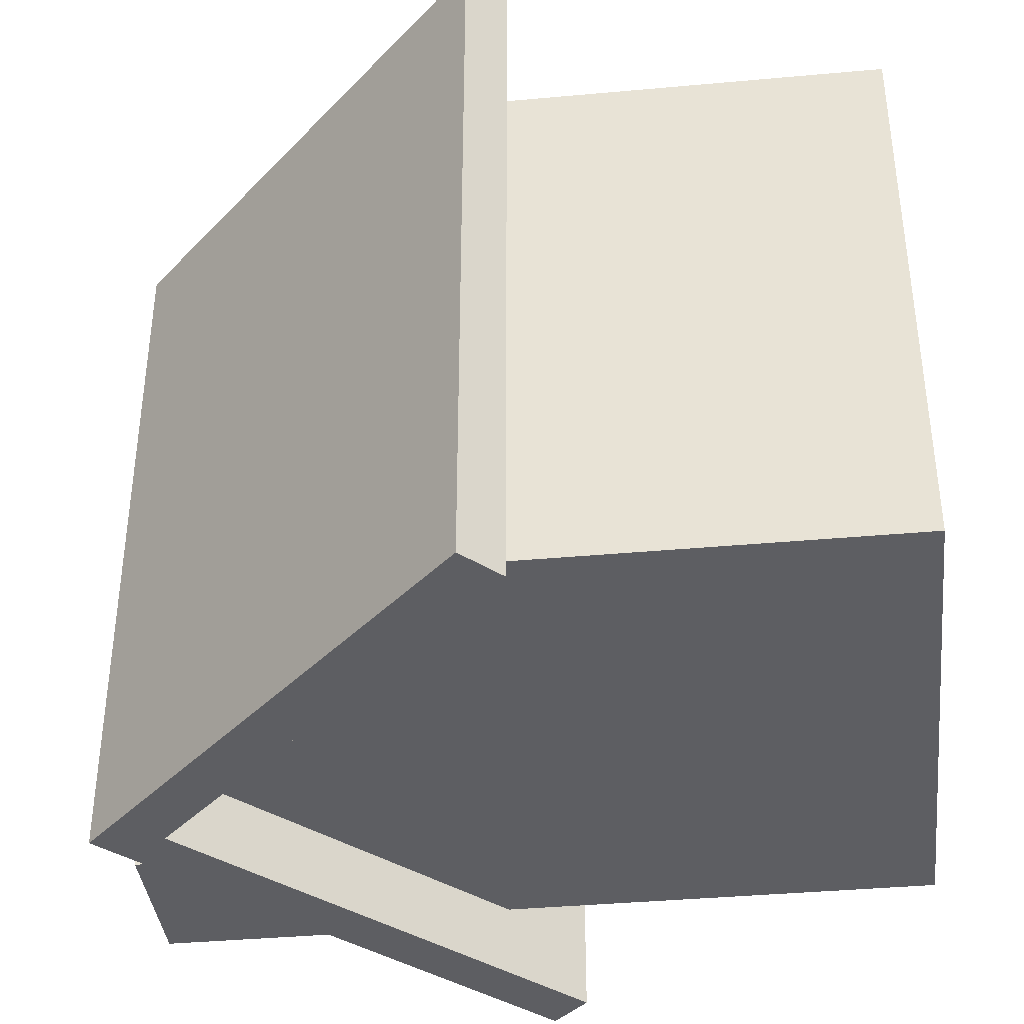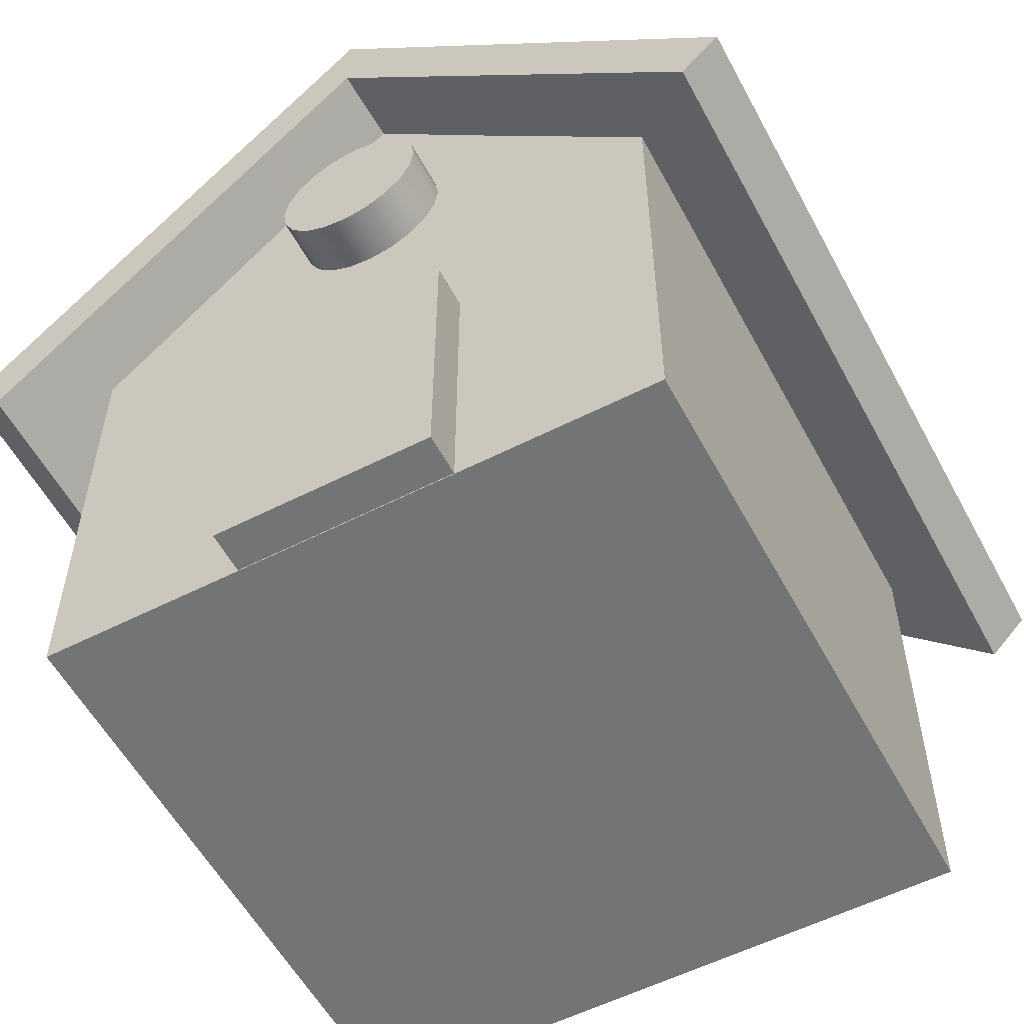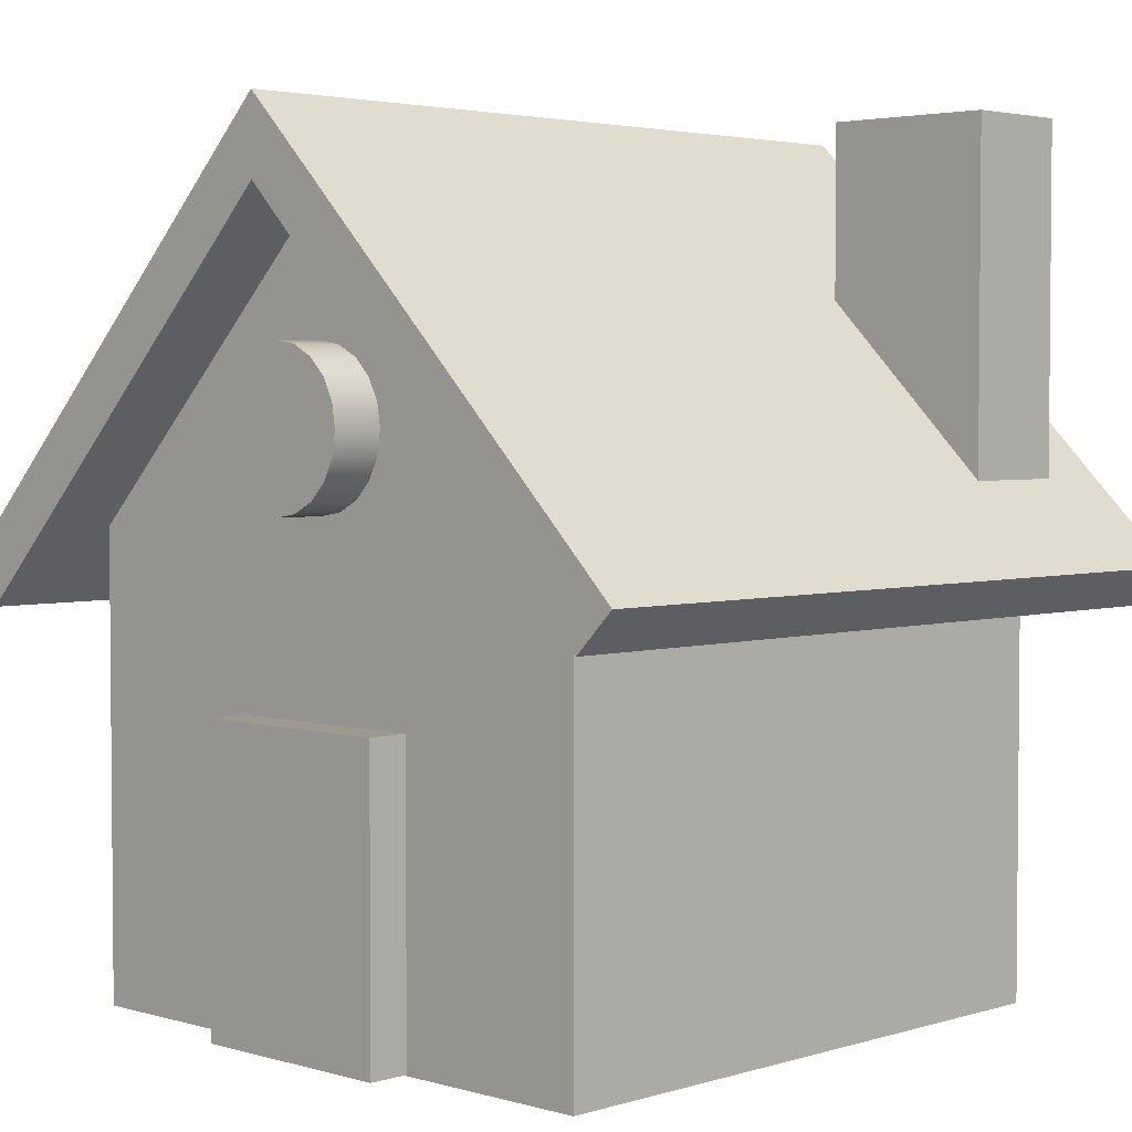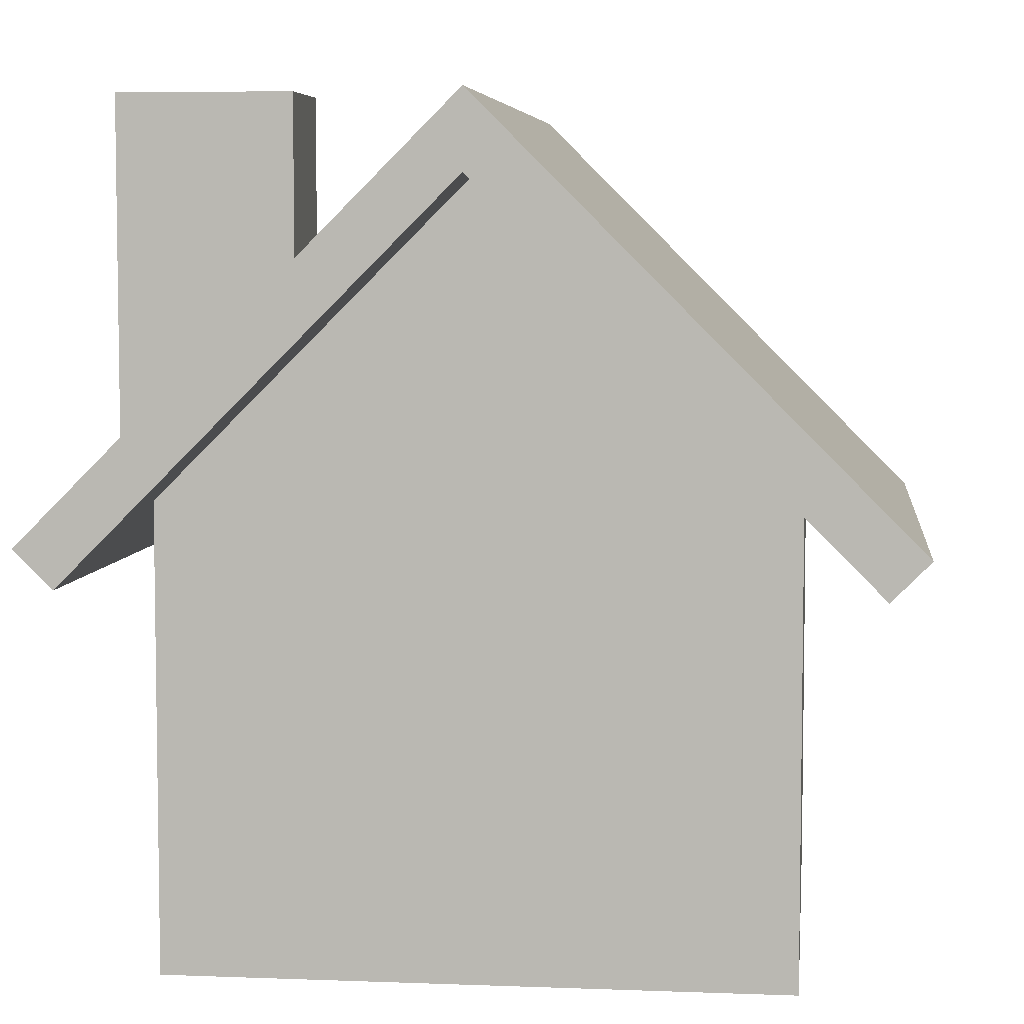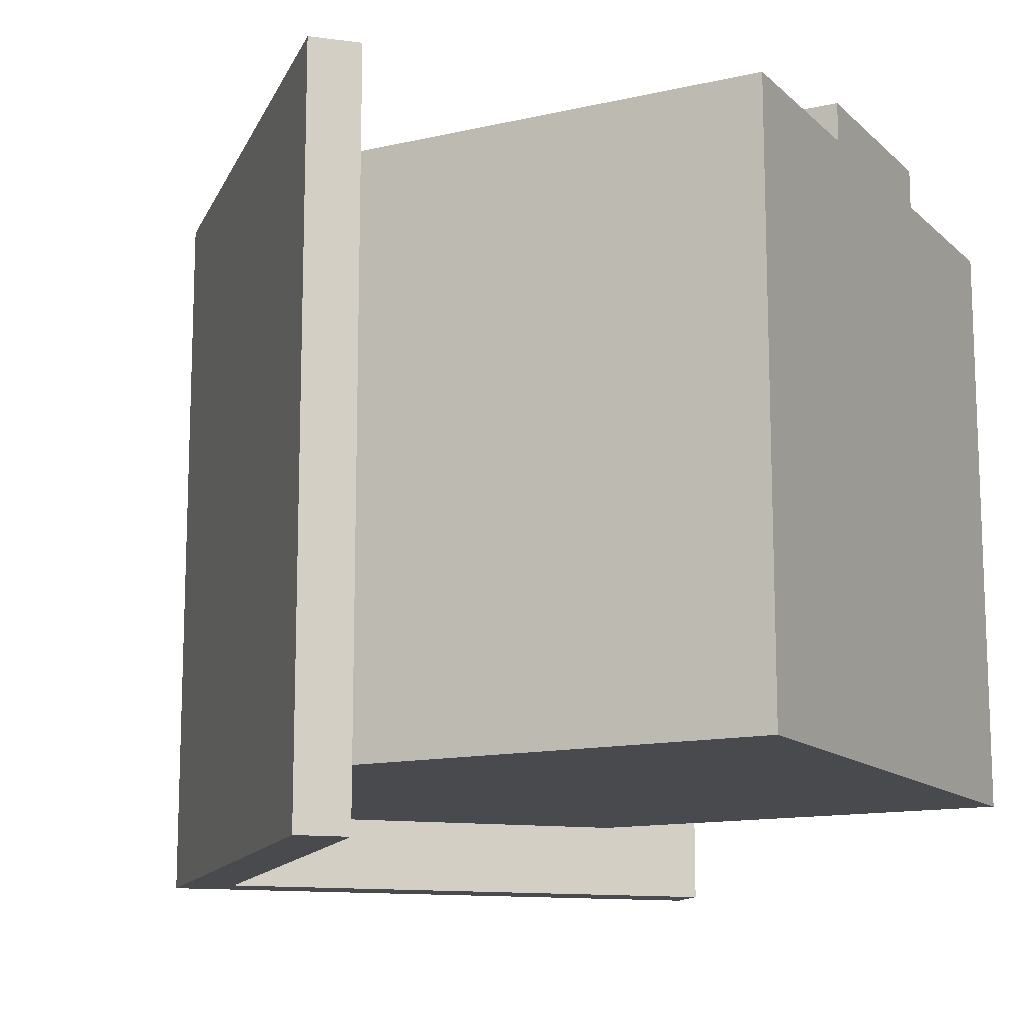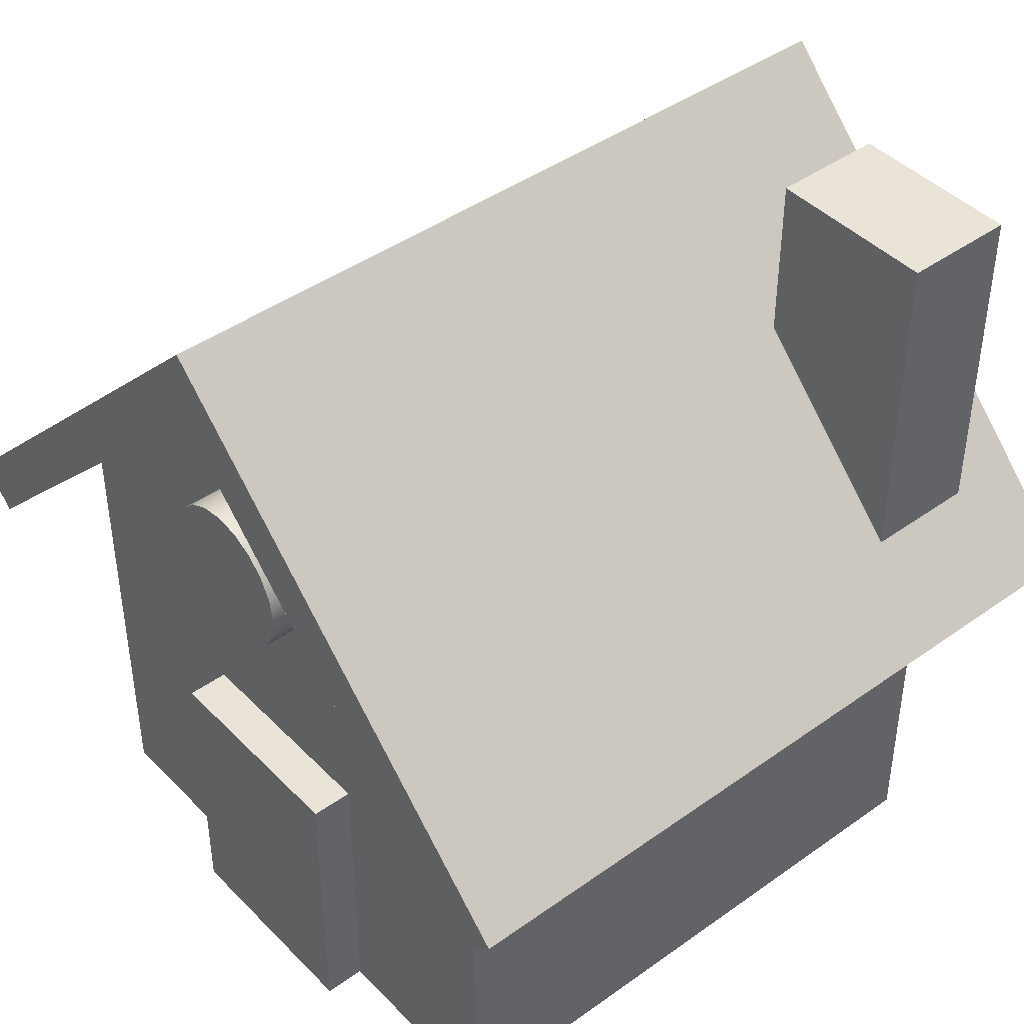
<metadata>
{"format":"obj","ext":"obj","renderer":"f3d","projection":"perspective","resolution":1024,"background":"white","views":[{"elev":-39.0,"azim":-83.5,"up":"+Z"},{"elev":-56.2,"azim":28.0,"up":"+Y"},{"elev":3.3,"azim":44.2,"up":"+Y"},{"elev":5.9,"azim":-173.4,"up":"+Y"},{"elev":-13.1,"azim":-62.2,"up":"+Z"},{"elev":43.3,"azim":49.8,"up":"+Y"}]}
</metadata>
<code>
v 5 5 5
v 5.5 5.5 5
v 0 10 5
v 0 11 5
v 0 10 -5
v 0 11 -5
v 5 5 -5
v 5.5 5.5 -5
v -5 5 5
v -5.5 5.5 5
v -5.5 5.5 -5
v -5 5 -5
v 5.5 5.5 4
v 5 5 3.999
v 0.03186 10 4
v -5 5 3.999
v -5.5 5.5 3.999
v 0 11 4
v -5.5 5.5 3.5
v -5 5 3.5
v 0 10 3.5
v 5 5 3.5
v 5.5 5.5 3.5
v 0 11 3.5
v 5 5 -4
v -0 9.997 -4
v -5 5 -4
v -5.5 5.5 -4
v 0 11 -4
v 5.5 5.5 -4
v 5 5 -2.541
v 0 10 -2.541
v -5 5 -2.541
v -5.5 5.5 -2.541
v 0 11 -2.541
v 5.5 5.5 -2.541
v -2 8 5
v -2 8 3.999
v -2 8 3.5
v -2 8 -2.541
v -2 8 -4
v -2 8 -5
v -2.195 8.805 -5
v -2.195 8.805 -4
v -2.195 8.805 -2.541
v -2.195 8.805 3.5
v -2.195 8.805 4
v -2.195 8.805 5
v -4 6 5
v -4 6 4
v -4 6 3.5
v -4 6 -2.541
v -4 6 -4
v -4 6 -5
v -4.367 6.633 -5
v -4.367 6.633 -4
v -4.367 6.633 -2.541
v -4.367 6.633 3.5
v -4.367 6.633 3.999
v -4.367 6.633 5
v 2 8 5
v 2 8 3.999
v 2 8 3.5
v 2 8 -2.541
v 2 8 -4
v 2 8 -5
v 2.204 8.796 -5
v 2.204 8.796 -4
v 2.204 8.796 -2.541
v 2.204 8.796 3.5
v 2.204 8.796 4
v 2.204 8.796 5
v 4 6 5
v 4 6 3.999
v 4 6 3.5
v 4 6 -2.541
v 4 6 -4
v 4 6 -5
v 4.41 6.59 -5
v 4.41 6.59 -4
v 4.41 6.59 -2.541
v 4.41 6.59 3.5
v 4.41 6.59 4
v 4.41 6.59 5
v -4 0 4
v 4 0 4
v -4 0 -4
v 4 0 -4
v 4 6 4
v 4 6 -4
v 2.204 11 -2.541
v 4.41 11 -2.541
v 4.41 11 -4
v 2.204 11 -4
v 0.9511 7.544 2.668
v 0.809 7.823 2.668
v 0.5878 8.044 2.668
v 0.309 8.186 2.668
v 0 8.235 2.668
v -0.309 8.186 2.668
v -0.5878 8.044 2.668
v -0.809 7.823 2.668
v -0.9511 7.544 2.668
v -1 7.235 2.668
v -0.9511 6.926 2.668
v -0.809 6.647 2.668
v -0.5878 6.426 2.668
v -0.309 6.284 2.668
v -0 6.235 2.668
v 0.309 6.284 2.668
v 0.5878 6.426 2.668
v 0.809 6.647 2.668
v 0.9511 6.926 2.668
v 1 7.235 2.668
v 0.9511 7.544 4.668
v 0.809 7.823 4.668
v 0.5878 8.044 4.668
v 0.309 8.186 4.668
v 0 8.235 4.668
v -0.309 8.186 4.668
v -0.5878 8.044 4.668
v -0.809 7.823 4.668
v -0.9511 7.544 4.668
v -1 7.235 4.668
v -0.9511 6.926 4.668
v -0.809 6.647 4.668
v -0.5878 6.426 4.668
v -0.309 6.284 4.668
v -0 6.235 4.668
v 0.309 6.284 4.668
v 0.5878 6.426 4.668
v 0.809 6.647 4.668
v 0.9511 6.926 4.668
v 1 7.235 4.668
v 0 7.235 2.668
v 0 7.235 4.668
v -1.401 0.01439 4.538
v 1.401 0.01439 4.538
v -1.401 3.853 4.538
v 1.401 3.853 4.538
v -1.401 3.853 2.94
v 1.401 3.853 2.94
v -1.401 0.01439 2.94
v 1.401 0.01439 2.94
f 1 2 73
f 73 2 84
f 16 17 20
f 20 17 19
f 79 8 78
f 78 8 7
f 22 23 14
f 14 23 13
f 83 13 82
f 82 13 23
f 22 14 75
f 75 14 74
f 4 48 3
f 3 48 37
f 18 24 47
f 47 24 46
f 6 5 43
f 43 5 42
f 15 38 21
f 21 38 39
f 14 13 1
f 1 13 2
f 74 14 73
f 73 14 1
f 15 3 38
f 38 3 37
f 9 10 16
f 16 10 17
f 4 18 48
f 48 18 47
f 2 13 84
f 84 13 83
f 27 28 12
f 12 28 11
f 5 26 42
f 42 26 41
f 7 25 78
f 78 25 77
f 7 8 25
f 25 8 30
f 80 30 79
f 79 30 8
f 44 29 43
f 43 29 6
f 25 31 77
f 77 31 76
f 41 26 40
f 40 26 32
f 33 34 27
f 27 34 28
f 45 35 44
f 44 35 29
f 81 36 80
f 80 36 30
f 25 30 31
f 31 30 36
f 31 22 76
f 76 22 75
f 40 32 39
f 39 32 21
f 20 19 33
f 33 19 34
f 46 24 45
f 45 24 35
f 82 23 81
f 81 23 36
f 31 36 22
f 22 36 23
f 50 38 49
f 49 38 37
f 39 38 51
f 51 38 50
f 52 40 51
f 51 40 39
f 53 41 52
f 52 41 40
f 42 41 54
f 54 41 53
f 43 42 55
f 55 42 54
f 56 44 55
f 55 44 43
f 57 45 56
f 56 45 44
f 58 46 57
f 57 46 45
f 47 46 59
f 59 46 58
f 48 47 60
f 60 47 59
f 48 60 37
f 37 60 49
f 16 50 9
f 9 50 49
f 51 50 20
f 20 50 16
f 33 52 20
f 20 52 51
f 27 53 33
f 33 53 52
f 54 53 12
f 12 53 27
f 55 54 11
f 11 54 12
f 28 56 11
f 11 56 55
f 34 57 28
f 28 57 56
f 19 58 34
f 34 58 57
f 59 58 17
f 17 58 19
f 60 59 10
f 10 59 17
f 60 10 49
f 49 10 9
f 62 61 15
f 15 61 3
f 62 15 63
f 63 15 21
f 64 63 32
f 32 63 21
f 65 64 26
f 26 64 32
f 65 26 66
f 66 26 5
f 6 67 5
f 5 67 66
f 29 68 6
f 6 68 67
f 35 69 29
f 29 69 68
f 24 70 35
f 35 70 69
f 18 71 24
f 24 71 70
f 72 71 4
f 4 71 18
f 61 72 3
f 3 72 4
f 62 74 61
f 61 74 73
f 75 74 63
f 63 74 62
f 76 75 64
f 64 75 63
f 77 76 65
f 65 76 64
f 78 77 66
f 66 77 65
f 67 79 66
f 66 79 78
f 68 80 67
f 67 80 79
f 91 92 94
f 94 92 93
f 70 82 69
f 69 82 81
f 71 83 70
f 70 83 82
f 84 83 72
f 72 83 71
f 73 84 61
f 61 84 72
f 85 86 50
f 86 89 50
f 89 15 50
f 88 87 90
f 87 53 90
f 90 53 26
f 87 88 85
f 85 88 86
f 86 88 89
f 89 88 90
f 87 85 53
f 53 85 50
f 81 92 69
f 69 92 91
f 81 80 92
f 92 80 93
f 80 68 93
f 93 68 94
f 68 69 94
f 94 69 91
f 95 96 115
f 115 96 116
f 96 97 116
f 116 97 117
f 97 98 117
f 117 98 118
f 98 99 118
f 118 99 119
f 99 100 119
f 119 100 120
f 100 101 120
f 120 101 121
f 101 102 121
f 121 102 122
f 102 103 122
f 122 103 123
f 103 104 123
f 123 104 124
f 104 105 124
f 124 105 125
f 105 106 125
f 125 106 126
f 106 107 126
f 126 107 127
f 107 108 127
f 127 108 128
f 108 109 128
f 128 109 129
f 109 110 129
f 129 110 130
f 110 111 130
f 130 111 131
f 111 112 131
f 131 112 132
f 112 113 132
f 132 113 133
f 113 114 133
f 133 114 134
f 114 95 134
f 134 95 115
f 96 95 135
f 97 96 135
f 98 97 135
f 99 98 135
f 100 99 135
f 101 100 135
f 102 101 135
f 103 102 135
f 104 103 135
f 105 104 135
f 106 105 135
f 107 106 135
f 108 107 135
f 109 108 135
f 110 109 135
f 111 110 135
f 112 111 135
f 113 112 135
f 114 113 135
f 95 114 135
f 115 116 136
f 116 117 136
f 117 118 136
f 118 119 136
f 119 120 136
f 120 121 136
f 121 122 136
f 122 123 136
f 123 124 136
f 124 125 136
f 125 126 136
f 126 127 136
f 127 128 136
f 128 129 136
f 129 130 136
f 130 131 136
f 131 132 136
f 132 133 136
f 133 134 136
f 134 115 136
f 137 138 139
f 139 138 140
f 139 140 141
f 141 140 142
f 141 142 143
f 143 142 144
f 143 144 137
f 137 144 138
f 138 144 140
f 140 144 142
f 143 137 141
f 141 137 139

</code>
